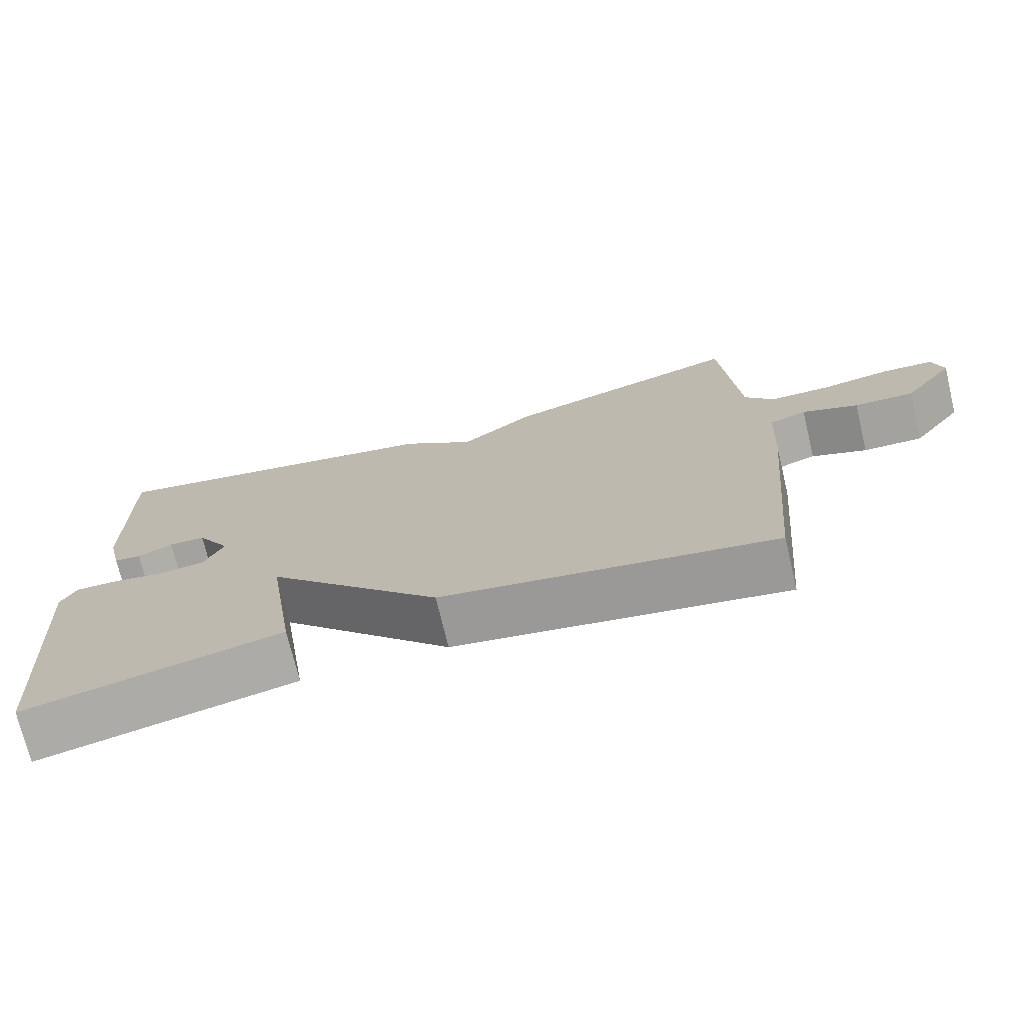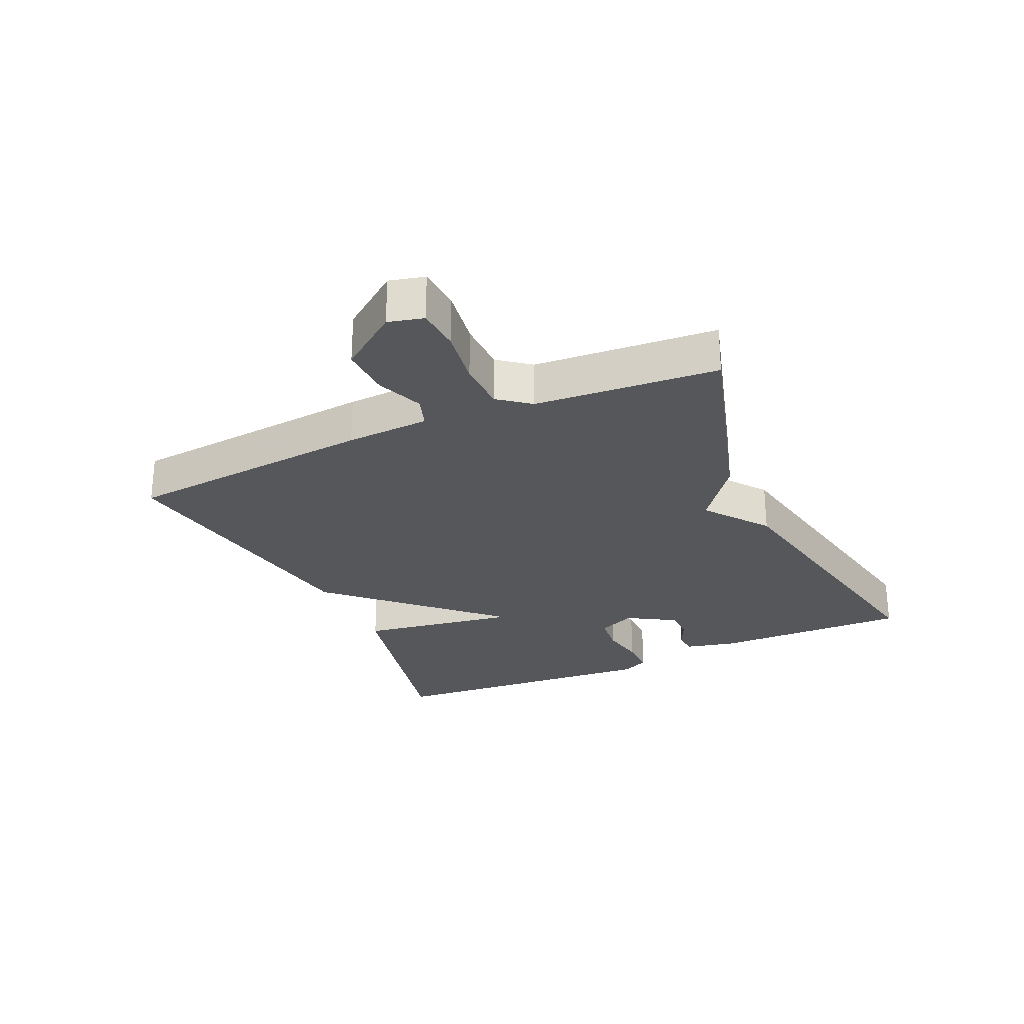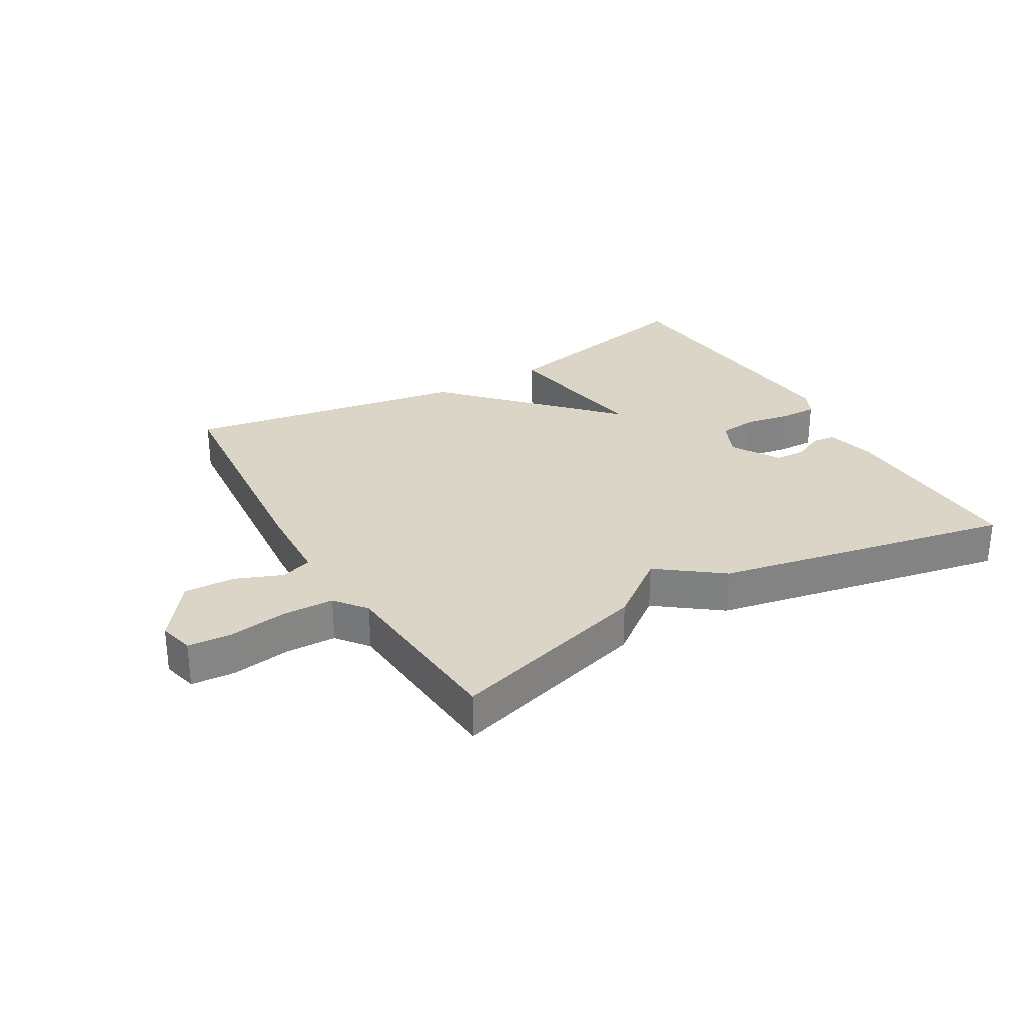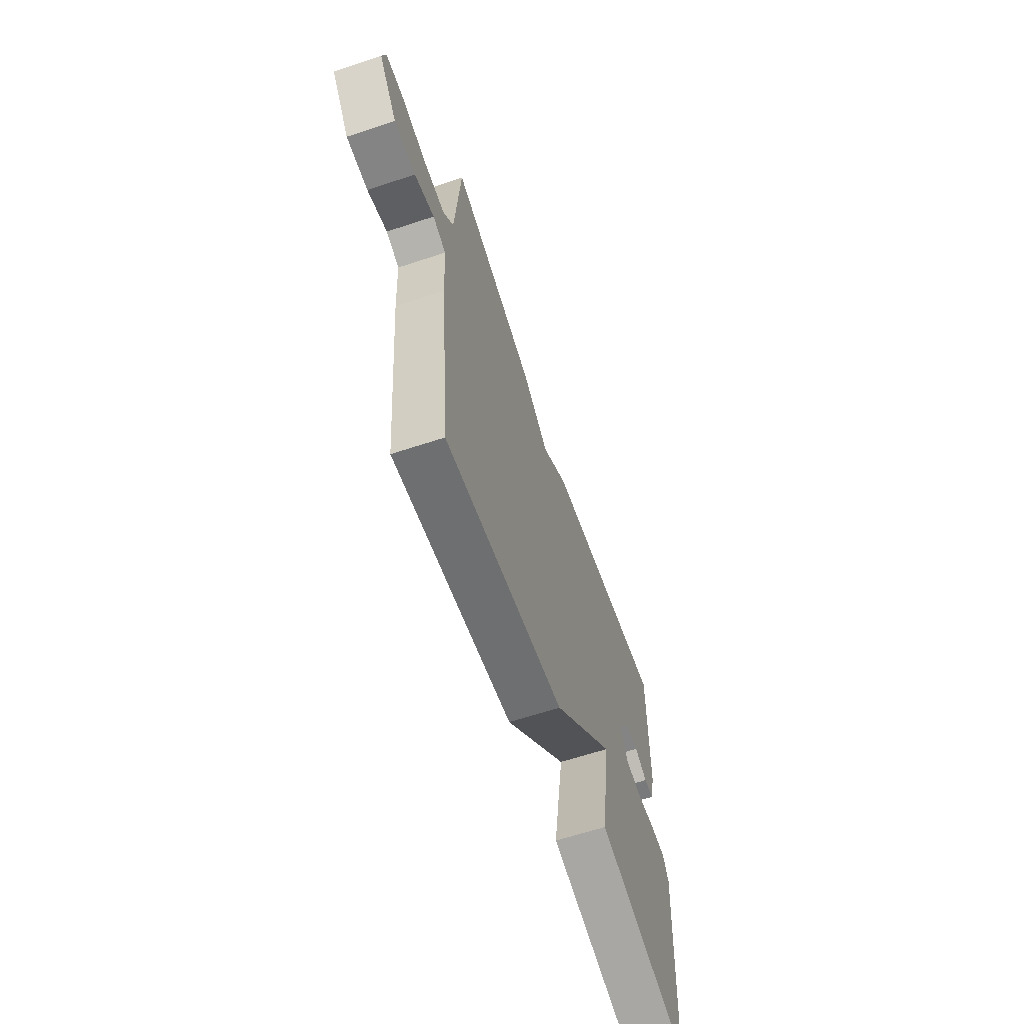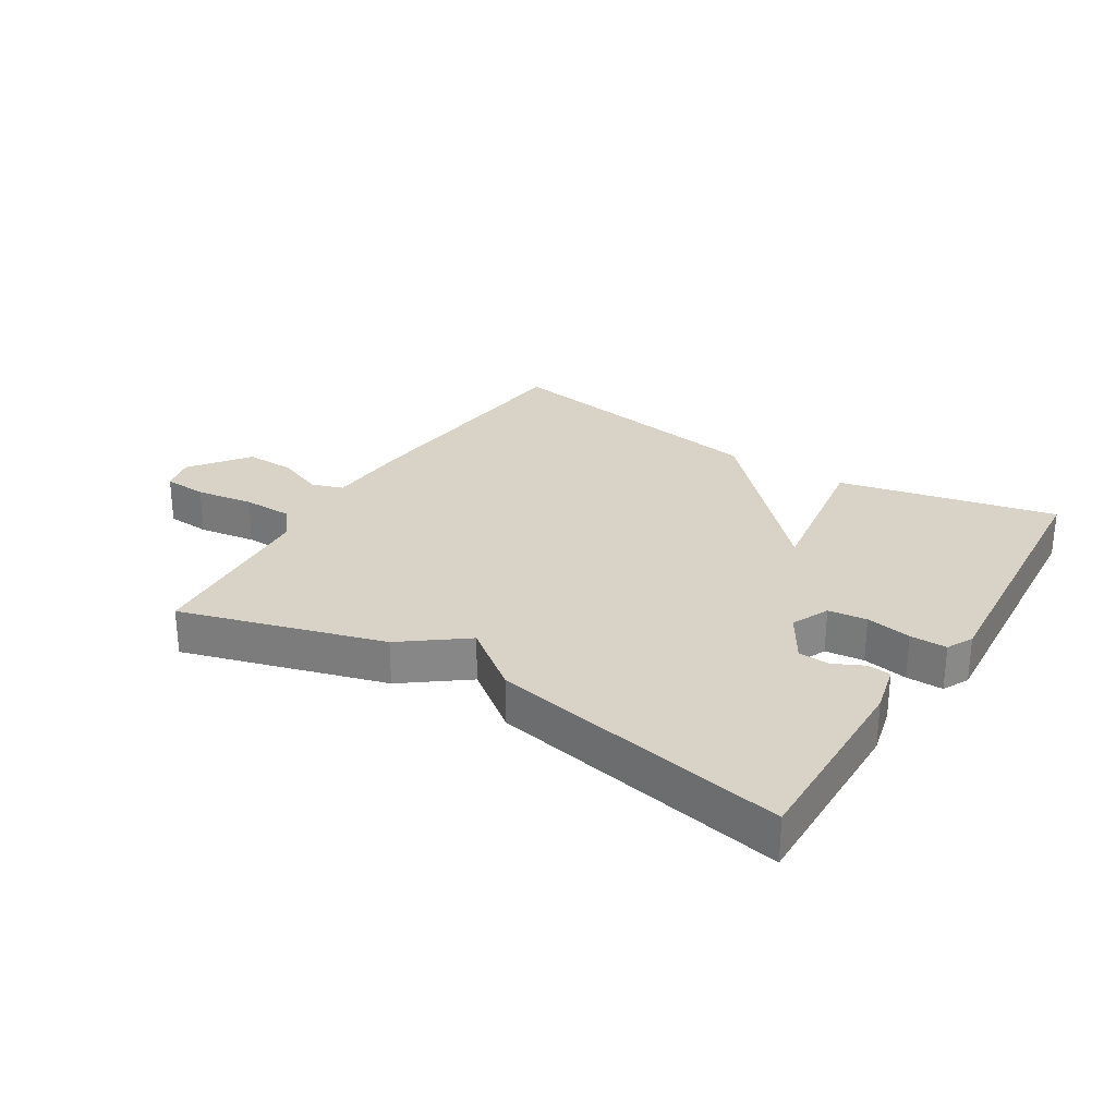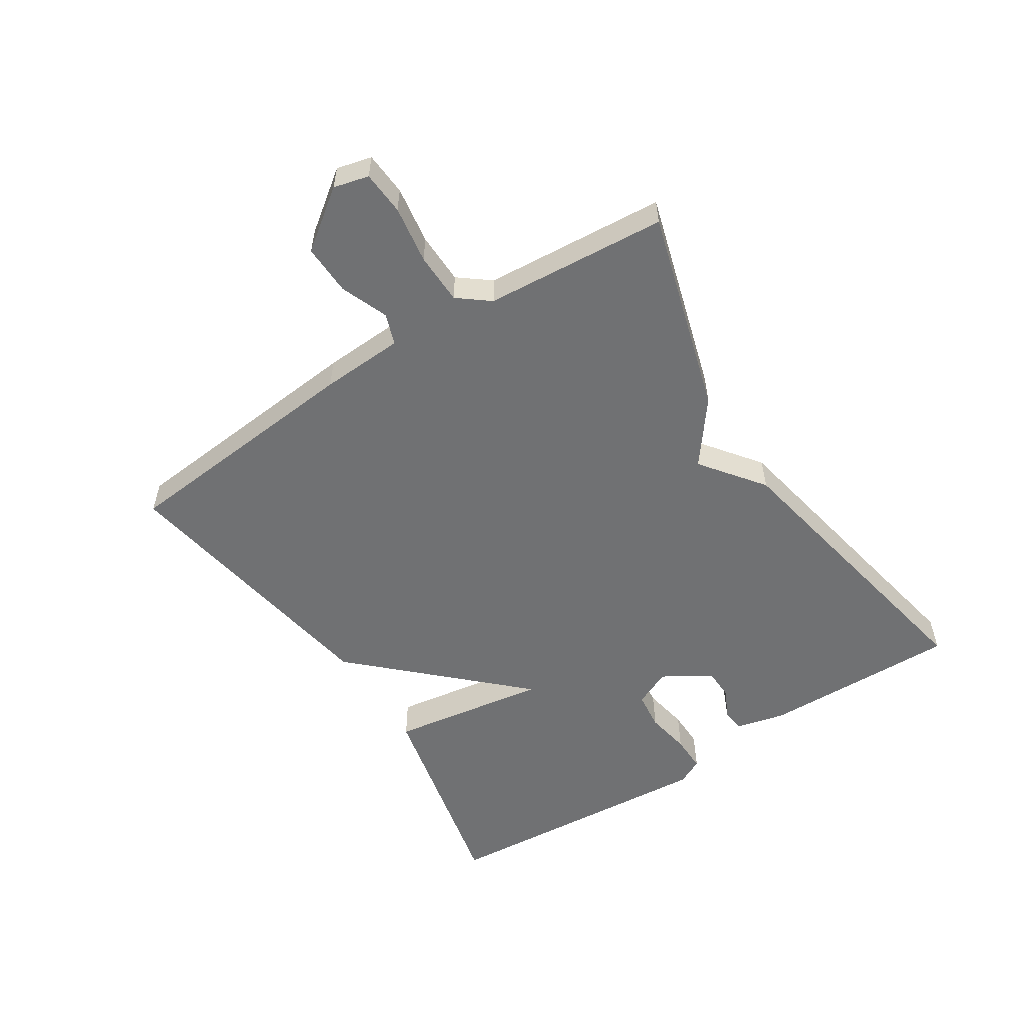
<metadata>
{"format":"obj","ext":"obj","renderer":"f3d","projection":"perspective","resolution":1024,"background":"white","views":[{"elev":-73.2,"azim":-166.5,"up":"+Z"},{"elev":-26.9,"azim":-65.7,"up":"+Y"},{"elev":29.0,"azim":-30.3,"up":"+Y"},{"elev":-63.4,"azim":-71.5,"up":"+Z"},{"elev":27.8,"azim":31.9,"up":"+Y"},{"elev":-55.2,"azim":-57.3,"up":"+Y"}]}
</metadata>
<code>
v -0.5 0.07 0.5
v -0.176 0.07 0.406
v -0.076 0.07 0.33
v 0.024 0.07 0.406
v 0.5 0.07 0.5
v 0.494 0.07 0.185
v 0.475 0.07 0.106
v 0.438 0.07 0.102
v 0.39 0.07 0.125
v 0.34 0.07 0.123
v 0.294 0.07 0.047
v 0.321 0.07 -0.013
v 0.383 0.07 -0.02
v 0.455 0.07 -0.007
v 0.514 0.07 -0.006
v 0.535 0.07 -0.048
v 0.5 0.07 -0.5
v 0.151 0.07 -0.423
v 0.19 0.07 -0.171
v -0.049 0.07 -0.423
v -0.5 0.07 -0.5
v -0.537 0.07 -0.1
v -0.544 0.07 0.033
v -0.594 0.07 0.05
v -0.669 0.07 0.02
v -0.75 0.07 0.017
v -0.819 0.07 0.11
v -0.805 0.07 0.166
v -0.735 0.07 0.171
v -0.643 0.07 0.157
v -0.561 0.07 0.159
v -0.522 0.07 0.209
v -0.5 0 0.5
v -0.176 0 0.406
v -0.076 0 0.33
v 0.024 0 0.406
v 0.5 0 0.5
v 0.494 0 0.185
v 0.475 0 0.106
v 0.438 0 0.102
v 0.39 0 0.125
v 0.34 0 0.123
v 0.294 0 0.047
v 0.321 0 -0.013
v 0.383 0 -0.02
v 0.455 0 -0.007
v 0.514 0 -0.006
v 0.535 0 -0.048
v 0.5 0 -0.5
v 0.151 0 -0.423
v 0.19 0 -0.171
v -0.049 0 -0.423
v -0.5 0 -0.5
v -0.537 0 -0.1
v -0.544 0 0.033
v -0.594 0 0.05
v -0.669 0 0.02
v -0.75 0 0.017
v -0.819 0 0.11
v -0.805 0 0.166
v -0.735 0 0.171
v -0.643 0 0.157
v -0.561 0 0.159
v -0.522 0 0.209
f 28 29 30
f 27 28 30
f 26 27 30
f 25 26 30
f 24 25 30
f 23 24 30 31
f 21 22 23
f 20 21 23
f 19 20 23
f 19 23 31 32
f 17 18 19
f 16 17 19
f 15 16 19
f 14 15 19
f 13 14 19
f 12 13 19
f 1 2 3
f 32 1 3
f 19 32 3
f 12 19 3
f 11 12 3
f 7 8 9
f 6 7 9
f 5 6 9
f 4 5 9
f 4 9 10
f 3 4 10 11
f 62 61 60
f 62 60 59
f 62 59 58
f 62 58 57
f 62 57 56
f 63 62 56 55
f 55 54 53
f 55 53 52
f 55 52 51
f 64 63 55 51
f 51 50 49
f 51 49 48
f 51 48 47
f 51 47 46
f 51 46 45
f 51 45 44
f 35 34 33
f 35 33 64
f 35 64 51
f 35 51 44
f 35 44 43
f 41 40 39
f 41 39 38
f 41 38 37
f 41 37 36
f 42 41 36
f 43 42 36 35
f 1 33 34 2
f 2 34 35 3
f 3 35 36 4
f 4 36 37 5
f 5 37 38 6
f 6 38 39 7
f 7 39 40 8
f 8 40 41 9
f 9 41 42 10
f 10 42 43 11
f 11 43 44 12
f 12 44 45 13
f 13 45 46 14
f 14 46 47 15
f 15 47 48 16
f 16 48 49 17
f 17 49 50 18
f 18 50 51 19
f 19 51 52 20
f 20 52 53 21
f 21 53 54 22
f 22 54 55 23
f 23 55 56 24
f 24 56 57 25
f 25 57 58 26
f 26 58 59 27
f 27 59 60 28
f 28 60 61 29
f 29 61 62 30
f 30 62 63 31
f 31 63 64 32
f 32 64 33 1

</code>
